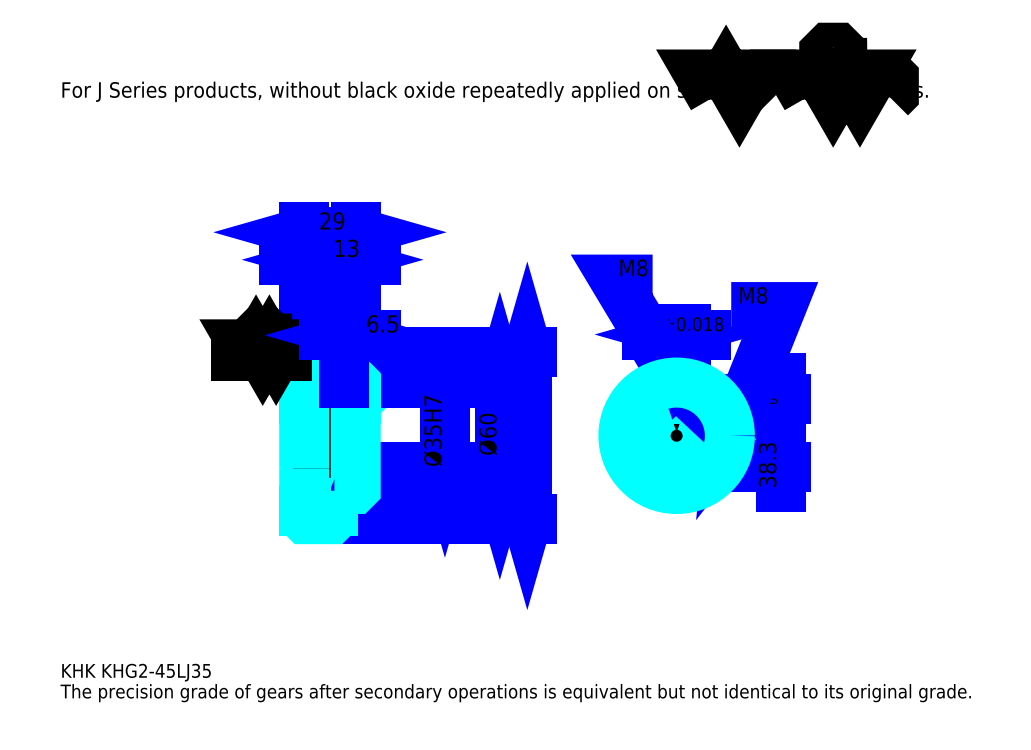
<metadata>
{"format":"dxf","ext":"dxf","renderer":"ezdxf+matplotlib","layout":"modelspace","background":"white","min_lineweight":24,"dpi":150}
</metadata>
<code>
0
SECTION
2
ENTITIES
0
TEXT
8
0
10
19.35
20
21.28
40
7.739
41
1
1
KHK KHG2-45LJ35
7
KANJI
50
0
51
0
0
TEXT
8
0
10
19.35
20
9.674
40
7.739
41
1
1
The precision grade of gears after secondary operations is equivalent but not identical to its original grade.
7
KANJI
50
0
51
0
0
TEXT
8
0
10
19.35
20
348.3
40
8.707
41
1
1
For J Series products, without black oxide repeatedly applied on secondary-operated parts.
7
KANJI
50
0
51
0
0
POLYLINE
8
0
66
     1
70
     2
0
VERTEX
8
0
10
387
20
348.3
0
VERTEX
8
0
10
379.4
20
361.3
0
VERTEX
8
0
10
409.6
20
361.3
0
VERTEX
8
0
10
402
20
348.3
0
VERTEX
8
0
10
394.5
20
361.3
0
VERTEX
8
0
10
387
20
348.3
0
SEQEND
0
POLYLINE
8
0
66
     1
70
     2
0
VERTEX
8
0
10
439.8
20
348.3
0
VERTEX
8
0
10
432.2
20
361.3
0
VERTEX
8
0
10
477.5
20
361.3
0
VERTEX
8
0
10
470
20
348.3
0
VERTEX
8
0
10
462.4
20
361.3
0
VERTEX
8
0
10
454.9
20
348.3
0
VERTEX
8
0
10
447.3
20
361.3
0
VERTEX
8
0
10
439.8
20
348.3
0
SEQEND
0
POLYLINE
8
0
66
     1
70
     2
0
VERTEX
8
0
10
457.4
20
367.9
0
VERTEX
8
0
10
459.9
20
367.9
0
VERTEX
8
0
10
459.9
20
366.4
0
VERTEX
8
0
10
457.4
20
363.9
0
VERTEX
8
0
10
452.4
20
363.9
0
VERTEX
8
0
10
449.8
20
366.4
0
VERTEX
8
0
10
449.8
20
373.9
0
VERTEX
8
0
10
452.4
20
376.4
0
VERTEX
8
0
10
457.4
20
376.4
0
VERTEX
8
0
10
459.9
20
373.9
0
VERTEX
8
0
10
459.9
20
372.4
0
SEQEND
0
POLYLINE
8
0
66
     1
70
     2
0
VERTEX
8
0
10
421.2
20
361.3
0
VERTEX
8
0
10
419.2
20
359.3
0
VERTEX
8
0
10
419.2
20
350.3
0
VERTEX
8
0
10
421.2
20
348.3
0
SEQEND
0
POLYLINE
8
0
66
     1
70
     2
0
VERTEX
8
0
10
487.1
20
361.3
0
VERTEX
8
0
10
489.1
20
359.3
0
VERTEX
8
0
10
489.1
20
350.3
0
VERTEX
8
0
10
487.1
20
348.3
0
SEQEND
0
LINE
8
0
10
282.5
20
204.7
11
282.5
21
110.7
0
POLYLINE
8
0
66
     1
70
     2
0
VERTEX
8
0
10
284.4
20
197.9
0
VERTEX
8
0
10
282.5
20
204.7
0
VERTEX
8
0
10
280.5
20
197.9
0
SEQEND
0
POLYLINE
8
0
66
     1
70
     2
0
VERTEX
8
0
10
280.5
20
117.5
0
VERTEX
8
0
10
282.5
20
110.7
0
VERTEX
8
0
10
284.4
20
117.5
0
SEQEND
0
LINE
8
0
10
185.7
20
204.7
11
285.4
21
204.7
0
LINE
8
0
10
185.7
20
110.7
11
285.4
21
110.7
0
TEXT
8
0
10
280.5
20
146.3
40
9.674
41
1
1
%%c94
7
KANJI
50
90
51
0
0
LINE
8
DASHDOT
10
150.9
20
202.7
11
178.5
21
202.7
0
LINE
8
DASHDOT
10
150.9
20
112.7
11
178.5
21
112.7
0
LINE
8
DASHDOT
10
150.9
20
157.7
11
191.5
21
157.7
0
LINE
8
0
10
172.7
20
204.2
11
172.7
21
204.7
0
LINE
8
0
10
156.7
20
204.2
11
156.7
21
204.7
0
LINE
8
0
10
173.7
20
187.7
11
185.7
21
187.7
0
LINE
8
0
10
173.7
20
127.7
11
185.7
21
127.7
0
LINE
8
0
10
172.2
20
204.7
11
185.7
21
204.7
0
LINE
8
0
10
172.2
20
110.7
11
185.7
21
110.7
0
LINE
8
0
10
156.7
20
200.2
11
172.7
21
200.2
0
LINE
8
0
10
156.7
20
115.2
11
172.7
21
115.2
0
LINE
8
0
10
184.7
20
140.2
11
185.7
21
139.2
0
LINE
8
0
10
184.7
20
175.2
11
185.7
21
176.2
0
LINE
8
0
10
157.7
20
175.2
11
157.7
21
140.2
0
POLYLINE
8
0
66
     1
70
     2
0
VERTEX
8
0
10
156.7
20
139.2
0
VERTEX
8
0
10
157.7
20
140.2
0
VERTEX
8
0
10
184.7
20
140.2
0
VERTEX
8
0
10
184.7
20
175.2
0
VERTEX
8
0
10
157.7
20
175.2
0
VERTEX
8
0
10
156.7
20
176.2
0
SEQEND
0
ARC
8
0
10
173.7
20
188.7
40
1
50
180
51
270
0
ARC
8
0
10
173.7
20
126.7
40
1
50
90
51
180
0
LINE
8
0
10
185.7
20
187.2
11
185.7
21
204.7
0
LINE
8
0
10
184.3
20
256.9
11
145.1
21
256.9
0
POLYLINE
8
0
66
     1
70
     2
0
VERTEX
8
0
10
149.9
20
255
0
VERTEX
8
0
10
156.7
20
256.9
0
VERTEX
8
0
10
149.9
20
258.9
0
SEQEND
0
POLYLINE
8
0
66
     1
70
     2
0
VERTEX
8
0
10
179.5
20
258.9
0
VERTEX
8
0
10
172.7
20
256.9
0
VERTEX
8
0
10
179.5
20
255
0
SEQEND
0
LINE
8
0
10
172.7
20
204.7
11
172.7
21
259.8
0
TEXT
8
0
10
158.4
20
258.5
40
9.674
41
1
1
16
7
KANJI
50
0
51
0
0
LINE
8
0
10
156.7
20
272.4
11
185.7
21
272.4
0
POLYLINE
8
0
66
     1
70
     2
0
VERTEX
8
0
10
163.5
20
274.3
0
VERTEX
8
0
10
156.7
20
272.4
0
VERTEX
8
0
10
163.5
20
270.5
0
SEQEND
0
POLYLINE
8
0
66
     1
70
     2
0
VERTEX
8
0
10
178.9
20
270.5
0
VERTEX
8
0
10
185.7
20
272.4
0
VERTEX
8
0
10
178.9
20
274.3
0
SEQEND
0
LINE
8
0
10
156.7
20
204.7
11
156.7
21
275.3
0
LINE
8
0
10
185.7
20
204.7
11
185.7
21
275.3
0
TEXT
8
0
10
164.9
20
274
40
9.674
41
1
1
29
7
KANJI
50
0
51
0
0
LINE
8
0
10
197.3
20
256.9
11
161.1
21
256.9
0
POLYLINE
8
0
66
     1
70
     2
0
VERTEX
8
0
10
165.9
20
255
0
VERTEX
8
0
10
172.7
20
256.9
0
VERTEX
8
0
10
165.9
20
258.9
0
SEQEND
0
POLYLINE
8
0
66
     1
70
     2
0
VERTEX
8
0
10
192.5
20
258.9
0
VERTEX
8
0
10
185.7
20
256.9
0
VERTEX
8
0
10
192.5
20
255
0
SEQEND
0
TEXT
8
0
10
172.9
20
258.5
40
9.674
41
1
1
13
7
KANJI
50
0
51
0
0
LINE
8
0
10
267
20
187.7
11
267
21
127.7
0
POLYLINE
8
0
66
     1
70
     2
0
VERTEX
8
0
10
268.9
20
180.9
0
VERTEX
8
0
10
267
20
187.7
0
VERTEX
8
0
10
265
20
180.9
0
SEQEND
0
POLYLINE
8
0
66
     1
70
     2
0
VERTEX
8
0
10
265
20
134.5
0
VERTEX
8
0
10
267
20
127.7
0
VERTEX
8
0
10
268.9
20
134.5
0
SEQEND
0
LINE
8
0
10
185.7
20
187.7
11
269.9
21
187.7
0
LINE
8
0
10
185.7
20
127.7
11
269.9
21
127.7
0
TEXT
8
0
10
265
20
146.3
40
9.674
41
1
1
%%c60
7
KANJI
50
90
51
0
0
LINE
8
DASHDOT
10
366.6
20
197.4
11
366.6
21
121.9
0
LINE
8
DASHDOT
10
330.8
20
157.7
11
402.4
21
157.7
0
LINE
8
0
10
383.2
20
214.8
11
350
21
214.8
0
POLYLINE
8
0
66
     1
70
     2
0
VERTEX
8
0
10
354.9
20
212.8
0
VERTEX
8
0
10
361.6
20
214.8
0
VERTEX
8
0
10
354.9
20
216.7
0
SEQEND
0
POLYLINE
8
0
66
     1
70
     2
0
VERTEX
8
0
10
378.4
20
216.7
0
VERTEX
8
0
10
371.6
20
214.8
0
VERTEX
8
0
10
378.4
20
212.8
0
SEQEND
0
LINE
8
0
10
361.6
20
178.5
11
361.6
21
217.7
0
LINE
8
0
10
371.6
20
178.5
11
371.6
21
217.7
0
TEXT
8
0
10
341.8
20
216.7
40
9.674
41
1
1
10
7
KANJI
50
0
51
0
0
TEXT
8
0
10
358.2
20
216.7
40
7.739
41
1
1
%%p0.018
7
KANJI
50
0
51
0
0
LINE
8
0
10
425.7
20
128.6
11
425.7
21
190.1
0
POLYLINE
8
0
66
     1
70
     2
0
VERTEX
8
0
10
423.7
20
185.3
0
VERTEX
8
0
10
425.7
20
178.5
0
VERTEX
8
0
10
427.6
20
185.3
0
SEQEND
0
POLYLINE
8
0
66
     1
70
     2
0
VERTEX
8
0
10
427.6
20
133.4
0
VERTEX
8
0
10
425.7
20
140.2
0
VERTEX
8
0
10
423.7
20
133.4
0
SEQEND
0
LINE
8
0
10
371.6
20
178.5
11
428.6
21
178.5
0
LINE
8
0
10
366.6
20
140.2
11
428.6
21
140.2
0
TEXT
8
0
10
422.8
20
127.9
40
9.674
41
1
1
38.3
7
KANJI
50
90
51
0
0
TEXT
8
0
10
423.3
20
169.8
40
4.837
41
1
1

7
KANJI
50
90
51
0
0
TEXT
8
0
10
417.3
20
169.8
40
4.837
41
1
1
+
7
KANJI
50
90
51
0
0
TEXT
8
0
10
423.3
20
175.2
40
4.837
41
1
1
0
7
KANJI
50
90
51
0
0
TEXT
8
0
10
417.3
20
175.2
40
4.837
41
1
1
0.2
7
KANJI
50
90
51
0
0
ARC
8
0
10
366.6
20
157.7
40
17.5
50
106.6
51
73.4
0
POLYLINE
8
0
66
     1
70
     2
0
VERTEX
8
0
10
371.6
20
174.5
0
VERTEX
8
0
10
371.6
20
178.5
0
VERTEX
8
0
10
361.6
20
178.5
0
VERTEX
8
0
10
361.6
20
174.5
0
SEQEND
0
LINE
8
0
10
156.7
20
178.5
11
185.7
21
178.5
0
POLYLINE
8
DASHDOT
66
     1
70
     2
0
VERTEX
8
DASHDOT
10
179.2
20
193.5
0
VERTEX
8
DASHDOT
10
179.2
20
172.7
0
SEQEND
0
POLYLINE
8
0
66
     1
70
     2
0
VERTEX
8
0
10
183.2
20
187.7
0
VERTEX
8
0
10
183.2
20
178.5
0
SEQEND
0
POLYLINE
8
0
66
     1
70
     2
0
VERTEX
8
0
10
175.2
20
187.7
0
VERTEX
8
0
10
175.2
20
178.5
0
SEQEND
0
POLYLINE
8
0
66
     1
70
     2
0
VERTEX
8
0
10
182.5
20
187.7
0
VERTEX
8
0
10
182.5
20
178.5
0
SEQEND
0
POLYLINE
8
0
66
     1
70
     2
0
VERTEX
8
0
10
175.9
20
187.7
0
VERTEX
8
0
10
175.9
20
178.5
0
SEQEND
0
POLYLINE
8
0
66
     1
70
     2
0
VERTEX
8
0
10
362.6
20
178.5
0
VERTEX
8
0
10
362.6
20
187.4
0
SEQEND
0
POLYLINE
8
0
66
     1
70
     2
0
VERTEX
8
0
10
370.6
20
178.5
0
VERTEX
8
0
10
370.6
20
187.4
0
SEQEND
0
POLYLINE
8
0
66
     1
70
     2
0
VERTEX
8
0
10
363.3
20
178.5
0
VERTEX
8
0
10
363.3
20
187.5
0
SEQEND
0
POLYLINE
8
0
66
     1
70
     2
0
VERTEX
8
0
10
370
20
178.5
0
VERTEX
8
0
10
370
20
187.5
0
SEQEND
0
POLYLINE
8
0
66
     1
70
     2
0
VERTEX
8
0
10
366.6
20
187.7
0
VERTEX
8
0
10
331.8
20
245.7
0
VERTEX
8
0
10
353.1
20
245.7
0
SEQEND
0
POLYLINE
8
0
66
     1
70
     2
0
VERTEX
8
0
10
361.5
20
192.5
0
VERTEX
8
0
10
366.6
20
187.7
0
VERTEX
8
0
10
364.8
20
194.5
0
SEQEND
0
TEXT
8
0
10
333.7
20
247.7
40
9.287
41
1
1
M8
7
KANJI
50
0
51
0
0
CIRCLE
8
0
10
179.2
20
157.7
40
4
0
CIRCLE
8
0
10
179.2
20
157.7
40
3.325
0
POLYLINE
8
DASHDOT
66
     1
70
     2
0
VERTEX
8
DASHDOT
10
169.4
20
157.7
0
VERTEX
8
DASHDOT
10
189
20
157.7
0
SEQEND
0
POLYLINE
8
DASHDOT
66
     1
70
     2
0
VERTEX
8
DASHDOT
10
179.2
20
147.9
0
VERTEX
8
DASHDOT
10
179.2
20
167.5
0
SEQEND
0
LINE
8
DASHDOT
10
179.2
20
187.7
11
179.2
21
157.7
0
LINE
8
0
10
179.2
20
187.7
11
179.2
21
204.7
0
POLYLINE
8
0
66
     1
70
     2
0
VERTEX
8
0
10
383.7
20
161.7
0
VERTEX
8
0
10
396.4
20
161.7
0
SEQEND
0
POLYLINE
8
0
66
     1
70
     2
0
VERTEX
8
0
10
383.7
20
153.7
0
VERTEX
8
0
10
396.4
20
153.7
0
SEQEND
0
POLYLINE
8
0
66
     1
70
     2
0
VERTEX
8
0
10
383.8
20
161
0
VERTEX
8
0
10
396.4
20
161
0
SEQEND
0
POLYLINE
8
0
66
     1
70
     2
0
VERTEX
8
0
10
383.8
20
154.4
0
VERTEX
8
0
10
396.4
20
154.4
0
SEQEND
0
POLYLINE
8
0
66
     1
70
     2
0
VERTEX
8
0
10
396.6
20
157.7
0
VERTEX
8
0
10
425.7
20
230.2
0
VERTEX
8
0
10
397.4
20
230.2
0
SEQEND
0
POLYLINE
8
0
66
     1
70
     2
0
VERTEX
8
0
10
397.3
20
164.7
0
VERTEX
8
0
10
396.6
20
157.7
0
VERTEX
8
0
10
400.9
20
163.3
0
SEQEND
0
TEXT
8
0
10
401.3
20
232.2
40
9.287
41
1
1
M8
7
KANJI
50
0
51
0
0
LINE
8
DASHDOT
10
156.7
20
154.5
11
172.7
21
160.8
0
LINE
8
0
10
164.7
20
167.4
11
164.7
21
148
0
LINE
8
0
10
236
20
175.2
11
236
21
140.2
0
POLYLINE
8
0
66
     1
70
     2
0
VERTEX
8
0
10
234.1
20
147
0
VERTEX
8
0
10
236
20
140.2
0
VERTEX
8
0
10
238
20
147
0
SEQEND
0
LINE
8
0
10
185.7
20
140.2
11
238.9
21
140.2
0
TEXT
8
0
10
234.1
20
140
40
9.674
41
1
1
%%c35H7
7
KANJI
50
90
51
0
0
POLYLINE
8
0
66
     1
70
     2
0
VERTEX
8
0
10
156.7
20
139.2
0
VERTEX
8
0
10
156.7
20
111.2
0
VERTEX
8
0
10
157.2
20
110.7
0
VERTEX
8
0
10
172.2
20
110.7
0
VERTEX
8
0
10
172.7
20
111.2
0
VERTEX
8
0
10
172.7
20
126.7
0
SEQEND
0
POLYLINE
8
0
66
     1
70
     2
0
VERTEX
8
0
10
173.7
20
127.7
0
VERTEX
8
0
10
185.2
20
127.7
0
VERTEX
8
0
10
185.7
20
128.2
0
VERTEX
8
0
10
185.7
20
187.2
0
VERTEX
8
0
10
185.2
20
187.7
0
VERTEX
8
0
10
173.7
20
187.7
0
SEQEND
0
POLYLINE
8
0
66
     1
70
     2
0
VERTEX
8
0
10
172.7
20
188.7
0
VERTEX
8
0
10
172.7
20
204.2
0
VERTEX
8
0
10
172.2
20
204.7
0
VERTEX
8
0
10
157.2
20
204.7
0
VERTEX
8
0
10
156.7
20
204.2
0
VERTEX
8
0
10
156.7
20
139.2
0
SEQEND
0
LINE
8
0
10
147
20
202.7
11
118
21
202.7
0
POLYLINE
8
0
66
     1
70
     2
0
VERTEX
8
0
10
125.8
20
202.7
0
VERTEX
8
0
10
122
20
209.2
0
VERTEX
8
0
10
144.6
20
209.2
0
VERTEX
8
0
10
140.9
20
202.7
0
VERTEX
8
0
10
137.1
20
209.2
0
VERTEX
8
0
10
133.3
20
202.7
0
VERTEX
8
0
10
129.5
20
209.2
0
VERTEX
8
0
10
125.8
20
202.7
0
SEQEND
0
POLYLINE
8
0
66
     1
70
     2
0
VERTEX
8
0
10
134.6
20
212.5
0
VERTEX
8
0
10
135.8
20
212.5
0
VERTEX
8
0
10
135.8
20
211.7
0
VERTEX
8
0
10
134.6
20
210.5
0
VERTEX
8
0
10
132
20
210.5
0
VERTEX
8
0
10
130.8
20
211.7
0
VERTEX
8
0
10
130.8
20
215.5
0
VERTEX
8
0
10
132
20
216.8
0
VERTEX
8
0
10
134.6
20
216.8
0
VERTEX
8
0
10
135.8
20
215.5
0
VERTEX
8
0
10
135.8
20
214.8
0
SEQEND
0
CIRCLE
8
0
10
366.6
20
157.7
40
30
0
LINE
8
0
10
197.3
20
214.4
11
167.6
21
214.4
0
POLYLINE
8
0
66
     1
70
     2
0
VERTEX
8
0
10
172.4
20
212.4
0
VERTEX
8
0
10
179.2
20
214.4
0
VERTEX
8
0
10
172.4
20
216.3
0
SEQEND
0
POLYLINE
8
0
66
     1
70
     2
0
VERTEX
8
0
10
192.5
20
216.3
0
VERTEX
8
0
10
185.7
20
214.4
0
VERTEX
8
0
10
192.5
20
212.4
0
SEQEND
0
LINE
8
0
10
179.2
20
204.7
11
179.2
21
217.3
0
TEXT
8
0
10
191.5
20
215.9
40
9.674
41
1
1
6.5
7
KANJI
50
0
51
0
0
LINE
8
0
10
179.2
20
187.7
11
179.2
21
204.7
0
ENDSEC
0
EOF

</code>
